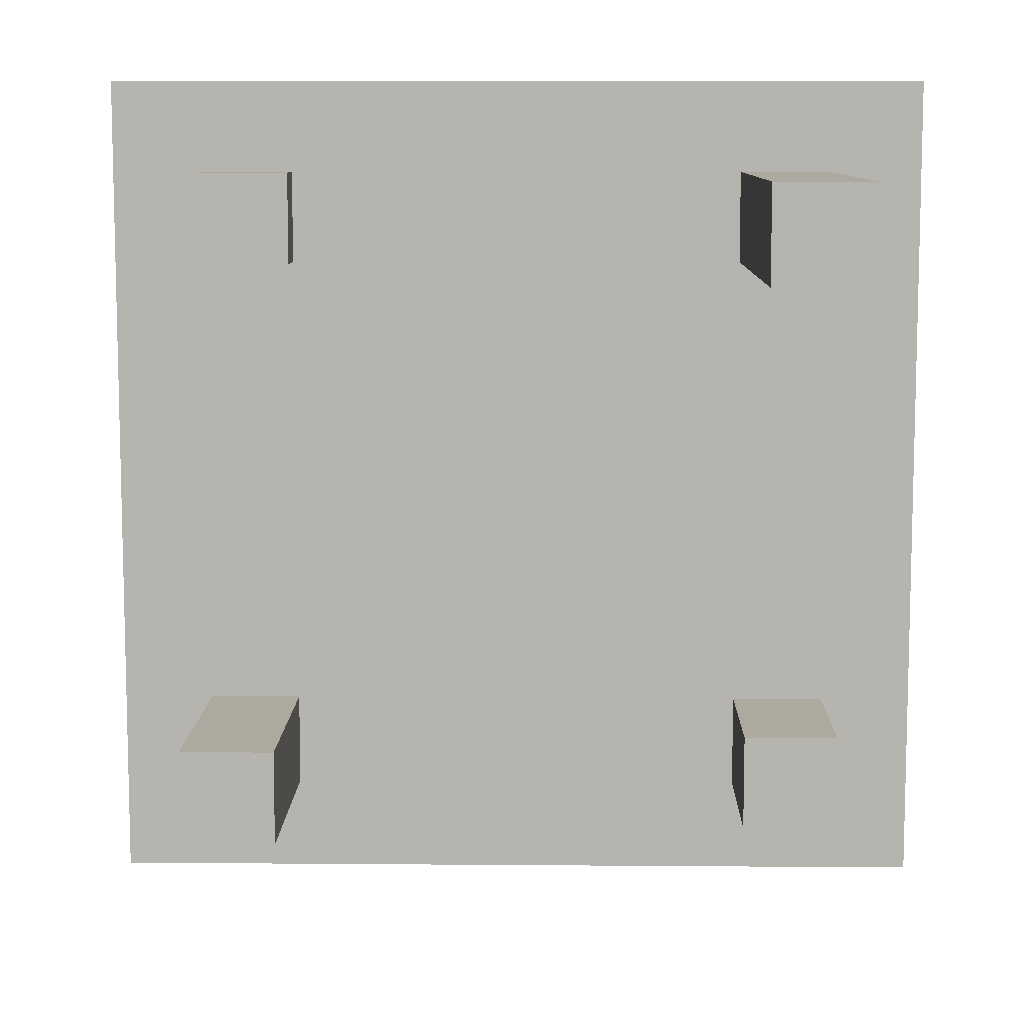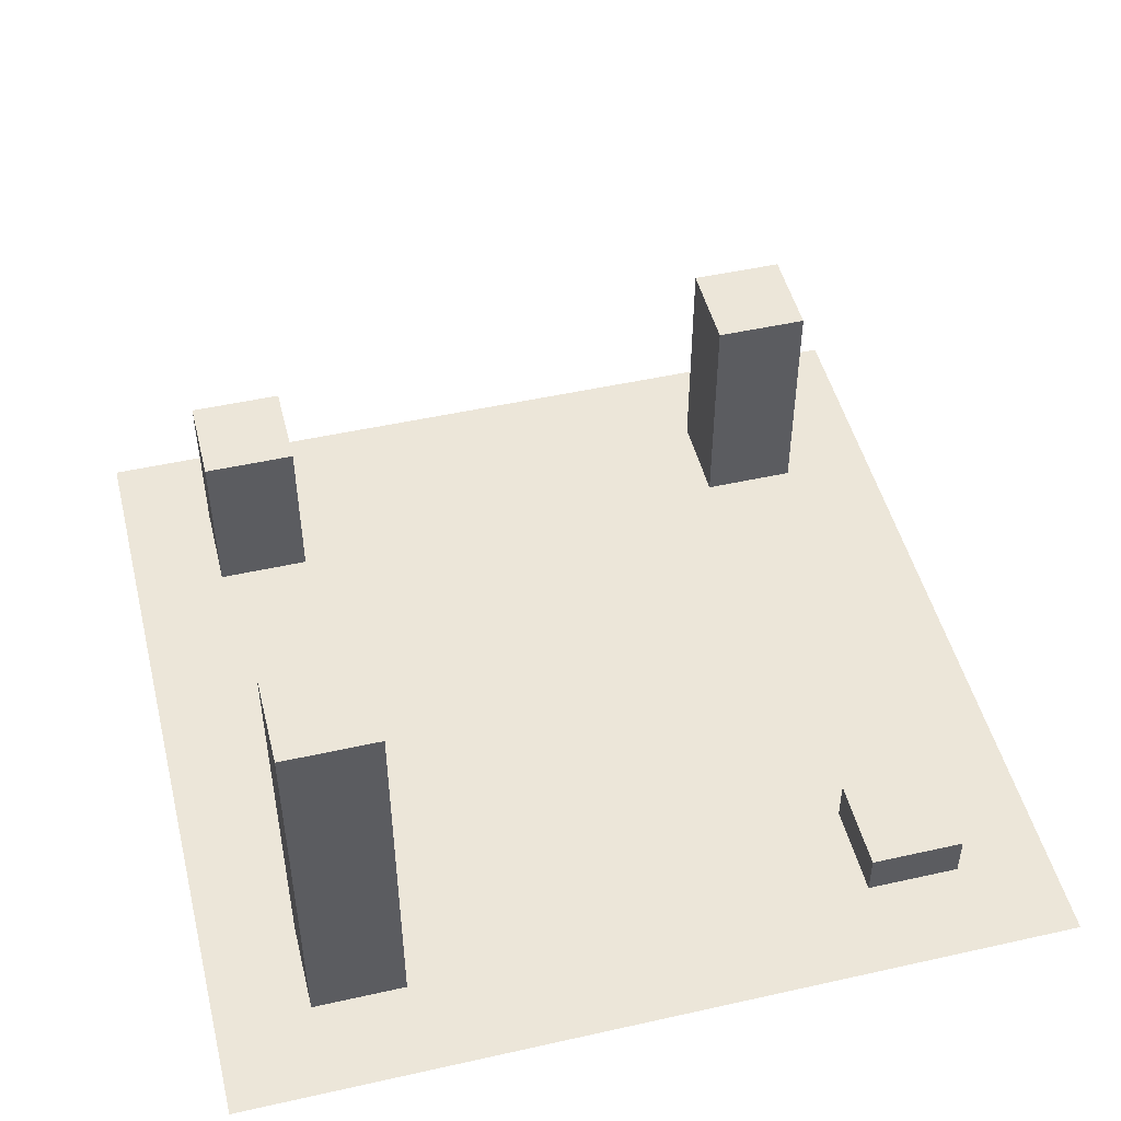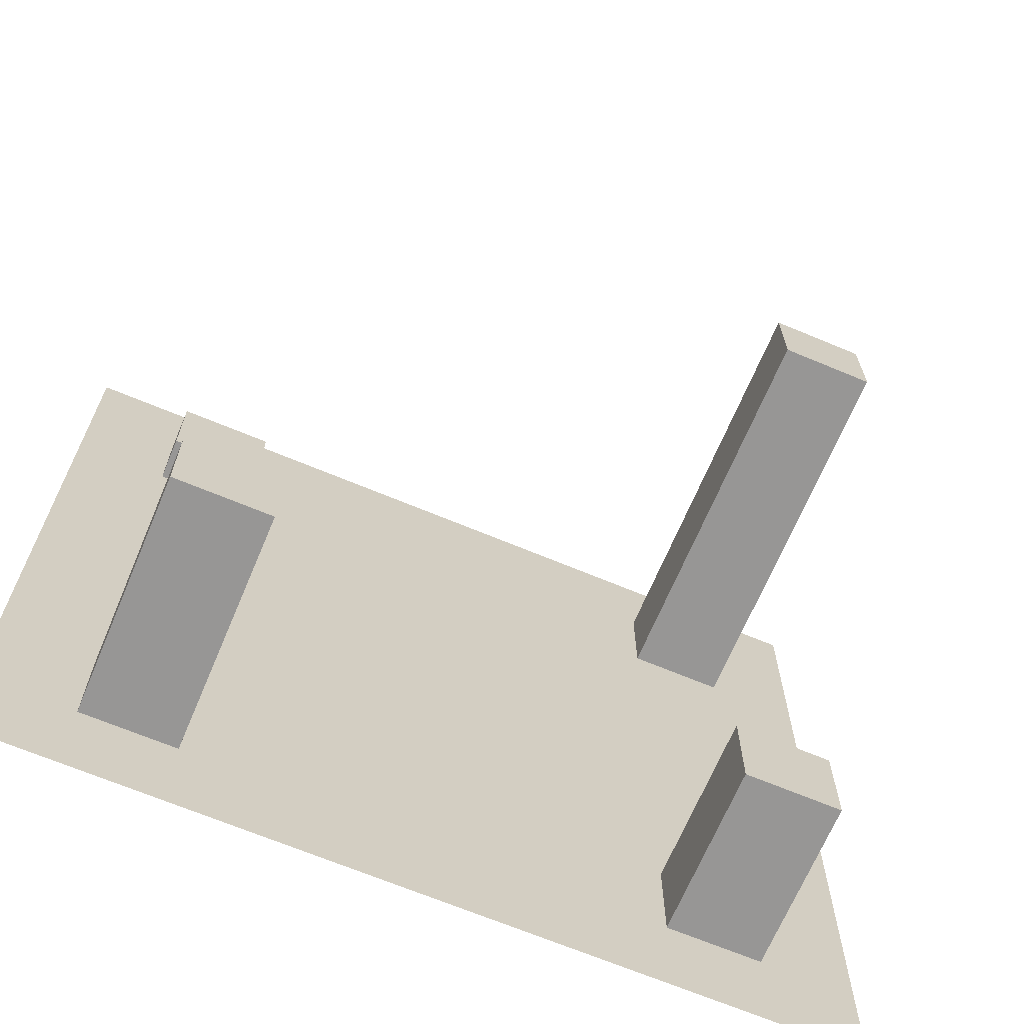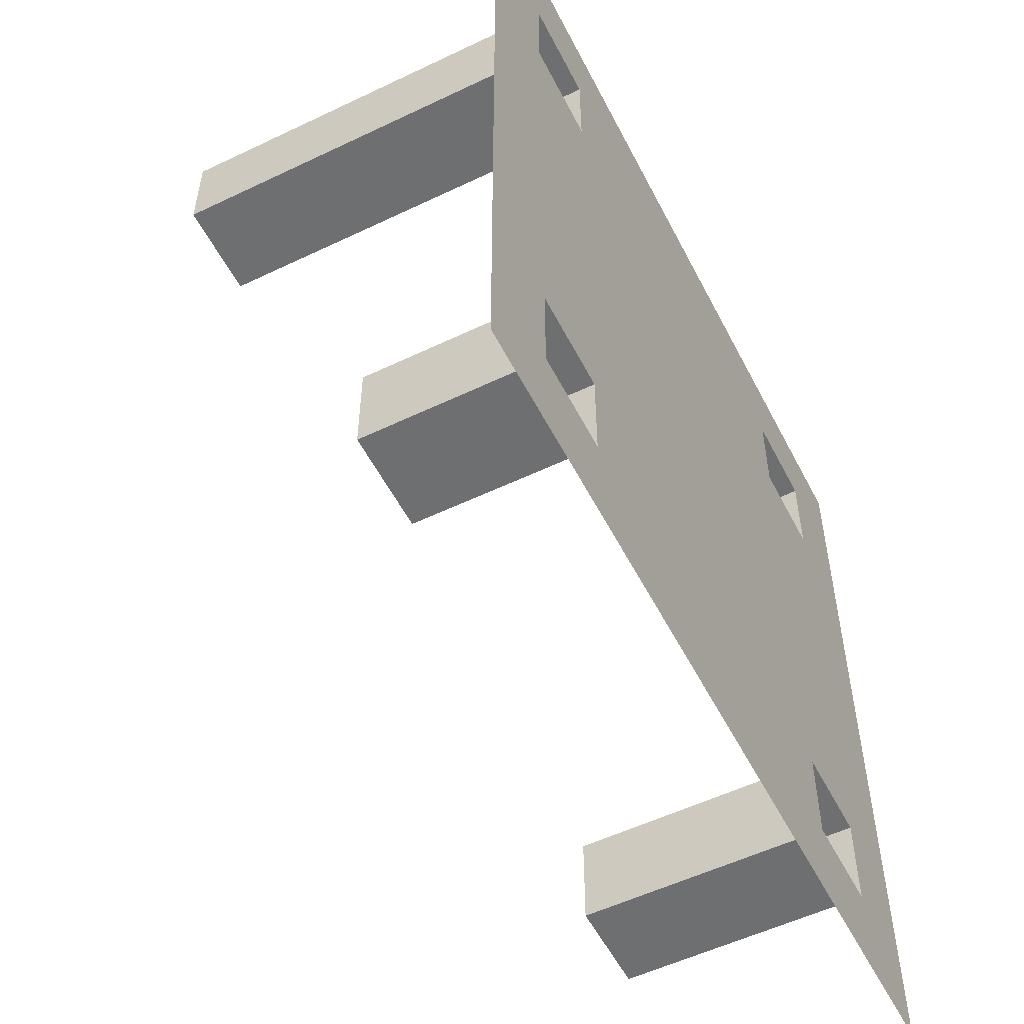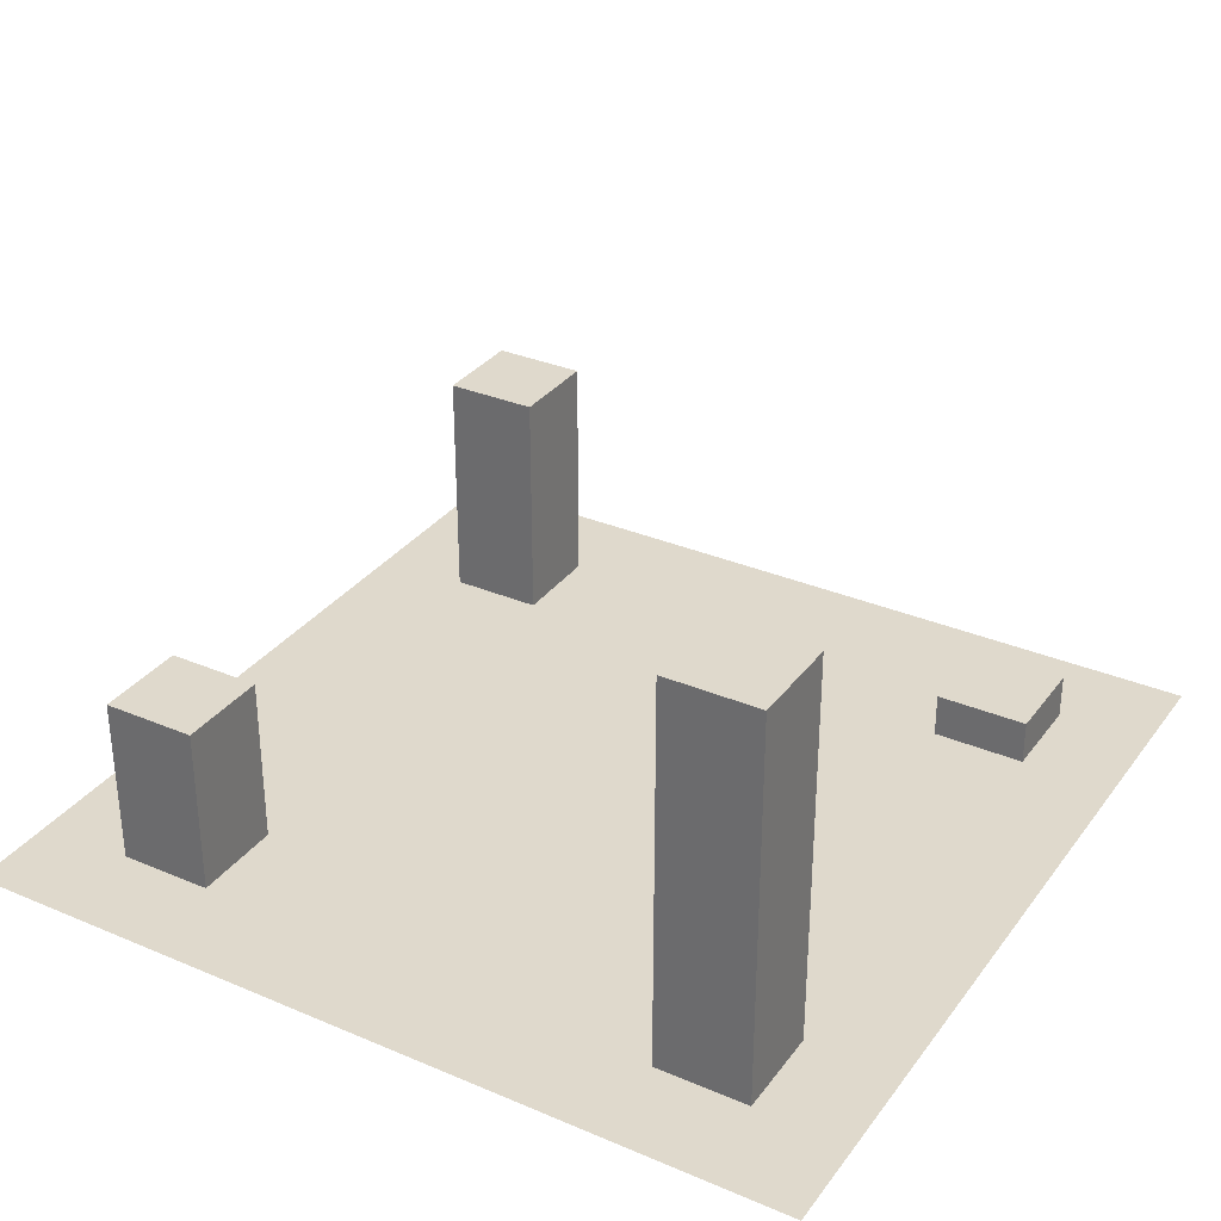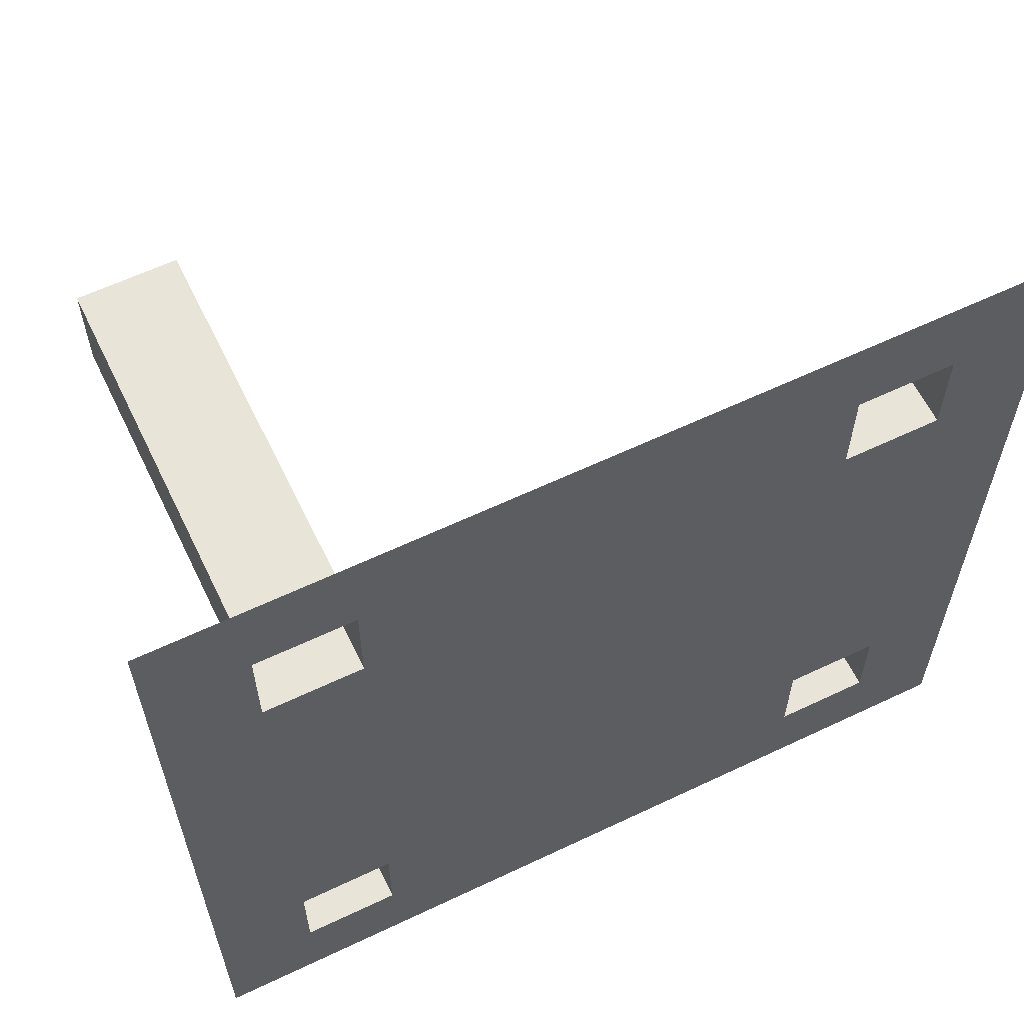
<metadata>
{"format":"obj","ext":"obj","renderer":"f3d","projection":"perspective","resolution":1024,"background":"white","views":[{"elev":9.1,"azim":-178.8,"up":"+Z"},{"elev":48.7,"azim":-14.0,"up":"+Y"},{"elev":-67.8,"azim":157.2,"up":"+Z"},{"elev":-54.6,"azim":-63.1,"up":"+Z"},{"elev":32.3,"azim":-59.4,"up":"+Y"},{"elev":61.4,"azim":-25.8,"up":"+Z"}]}
</metadata>
<code>
o Grid
v -7.488 0 7.488
v -5.824 0 7.488
v -4.16 0 7.488
v -2.496 0 7.488
v -0.832 0 7.488
v 0.832 0 7.488
v 2.496 0 7.488
v 4.16 0 7.488
v 5.824 0 7.488
v 7.488 0 7.488
v -7.488 0 5.824
v -5.824 0 5.824
v -4.16 0 5.824
v -2.496 0 5.824
v -0.832 0 5.824
v 0.832 0 5.824
v 2.496 0 5.824
v 4.16 0 5.824
v 5.824 0 5.824
v 7.488 0 5.824
v -7.488 0 4.16
v -5.824 0 4.16
v -4.16 0 4.16
v -2.496 0 4.16
v -0.832 0 4.16
v 0.832 0 4.16
v 2.496 0 4.16
v 4.16 0 4.16
v 5.824 0 4.16
v 7.488 0 4.16
v -7.488 0 2.496
v -5.824 0 2.496
v -4.16 0 2.496
v -2.496 0 2.496
v -0.832 0 2.496
v 0.832 0 2.496
v 2.496 0 2.496
v 4.16 0 2.496
v 5.824 0 2.496
v 7.488 0 2.496
v -7.488 0 0.832
v -5.824 0 0.832
v -4.16 0 0.832
v -2.496 0 0.832
v -0.832 0 0.832
v 0.832 0 0.832
v 2.496 0 0.832
v 4.16 0 0.832
v 5.824 0 0.832
v 7.488 0 0.832
v -7.488 0 -0.832
v -5.824 0 -0.832
v -4.16 0 -0.832
v -2.496 0 -0.832
v -0.832 0 -0.832
v 0.832 0 -0.832
v 2.496 0 -0.832
v 4.16 0 -0.832
v 5.824 0 -0.832
v 7.488 0 -0.832
v -7.488 0 -2.496
v -5.824 0 -2.496
v -4.16 0 -2.496
v -2.496 0 -2.496
v -0.832 0 -2.496
v 0.832 0 -2.496
v 2.496 0 -2.496
v 4.16 0 -2.496
v 5.824 0 -2.496
v 7.488 0 -2.496
v -7.488 0 -4.16
v -5.824 0 -4.16
v -4.16 0 -4.16
v -2.496 0 -4.16
v -0.832 0 -4.16
v 0.832 0 -4.16
v 2.496 0 -4.16
v 4.16 0 -4.16
v 5.824 0 -4.16
v 7.488 0 -4.16
v -7.488 0 -5.824
v -5.824 0 -5.824
v -4.16 0 -5.824
v -2.496 0 -5.824
v -0.832 0 -5.824
v 0.832 0 -5.824
v 2.496 0 -5.824
v 4.16 0 -5.824
v 5.824 0 -5.824
v 7.488 0 -5.824
v -7.488 0 -7.488
v -5.824 0 -7.488
v -4.16 0 -7.488
v -2.496 0 -7.488
v -0.832 0 -7.488
v 0.832 0 -7.488
v 2.496 0 -7.488
v 4.16 0 -7.488
v 5.824 0 -7.488
v 7.488 0 -7.488
v -4.16 6.974 5.824
v -5.824 6.974 5.824
v -5.824 6.974 4.16
v -4.16 6.974 4.16
v -4.16 3.015 -4.16
v -5.824 3.015 -4.16
v -5.824 3.015 -5.824
v -4.16 3.015 -5.824
v 5.824 4.233 -4.16
v 4.16 4.233 -4.16
v 4.16 4.233 -5.824
v 5.824 4.233 -5.824
v 5.824 0.7924 5.824
v 4.16 0.7924 5.824
v 4.16 0.7924 4.16
v 5.824 0.7924 4.16
f 2 11 1
f 3 12 2
f 4 13 3
f 5 14 4
f 6 15 5
f 7 16 6
f 8 17 7
f 9 18 8
f 10 19 9
f 12 21 11
f 23 101 13
f 14 23 13
f 15 24 14
f 16 25 15
f 17 26 16
f 18 27 17
f 19 114 18
f 20 29 19
f 22 31 21
f 23 32 22
f 24 33 23
f 25 34 24
f 26 35 25
f 27 36 26
f 28 37 27
f 29 38 28
f 30 39 29
f 32 41 31
f 33 42 32
f 34 43 33
f 35 44 34
f 36 45 35
f 37 46 36
f 38 47 37
f 39 48 38
f 40 49 39
f 42 51 41
f 43 52 42
f 44 53 43
f 45 54 44
f 46 55 45
f 47 56 46
f 48 57 47
f 49 58 48
f 50 59 49
f 52 61 51
f 53 62 52
f 54 63 53
f 55 64 54
f 56 65 55
f 57 66 56
f 58 67 57
f 59 68 58
f 60 69 59
f 62 71 61
f 63 72 62
f 64 73 63
f 65 74 64
f 66 75 65
f 67 76 66
f 68 77 67
f 69 78 68
f 70 79 69
f 72 81 71
f 83 105 73
f 74 83 73
f 75 84 74
f 76 85 75
f 77 86 76
f 78 87 77
f 79 110 78
f 80 89 79
f 82 91 81
f 83 92 82
f 84 93 83
f 85 94 84
f 86 95 85
f 87 96 86
f 88 97 87
f 89 98 88
f 90 99 89
f 101 103 102
f 12 103 22
f 22 104 23
f 13 102 12
f 105 107 106
f 72 107 82
f 82 108 83
f 73 106 72
f 109 111 110
f 89 109 79
f 78 111 88
f 88 112 89
f 113 115 114
f 28 116 29
f 29 113 19
f 18 115 28
f 2 12 11
f 3 13 12
f 4 14 13
f 5 15 14
f 6 16 15
f 7 17 16
f 8 18 17
f 9 19 18
f 10 20 19
f 12 22 21
f 23 104 101
f 14 24 23
f 15 25 24
f 16 26 25
f 17 27 26
f 18 28 27
f 19 113 114
f 20 30 29
f 22 32 31
f 23 33 32
f 24 34 33
f 25 35 34
f 26 36 35
f 27 37 36
f 28 38 37
f 29 39 38
f 30 40 39
f 32 42 41
f 33 43 42
f 34 44 43
f 35 45 44
f 36 46 45
f 37 47 46
f 38 48 47
f 39 49 48
f 40 50 49
f 42 52 51
f 43 53 52
f 44 54 53
f 45 55 54
f 46 56 55
f 47 57 56
f 48 58 57
f 49 59 58
f 50 60 59
f 52 62 61
f 53 63 62
f 54 64 63
f 55 65 64
f 56 66 65
f 57 67 66
f 58 68 67
f 59 69 68
f 60 70 69
f 62 72 71
f 63 73 72
f 64 74 73
f 65 75 74
f 66 76 75
f 67 77 76
f 68 78 77
f 69 79 78
f 70 80 79
f 72 82 81
f 83 108 105
f 74 84 83
f 75 85 84
f 76 86 85
f 77 87 86
f 78 88 87
f 79 109 110
f 80 90 89
f 82 92 91
f 83 93 92
f 84 94 93
f 85 95 94
f 86 96 95
f 87 97 96
f 88 98 97
f 89 99 98
f 90 100 99
f 101 104 103
f 12 102 103
f 22 103 104
f 13 101 102
f 105 108 107
f 72 106 107
f 82 107 108
f 73 105 106
f 109 112 111
f 89 112 109
f 78 110 111
f 88 111 112
f 113 116 115
f 28 115 116
f 29 116 113
f 18 114 115

</code>
